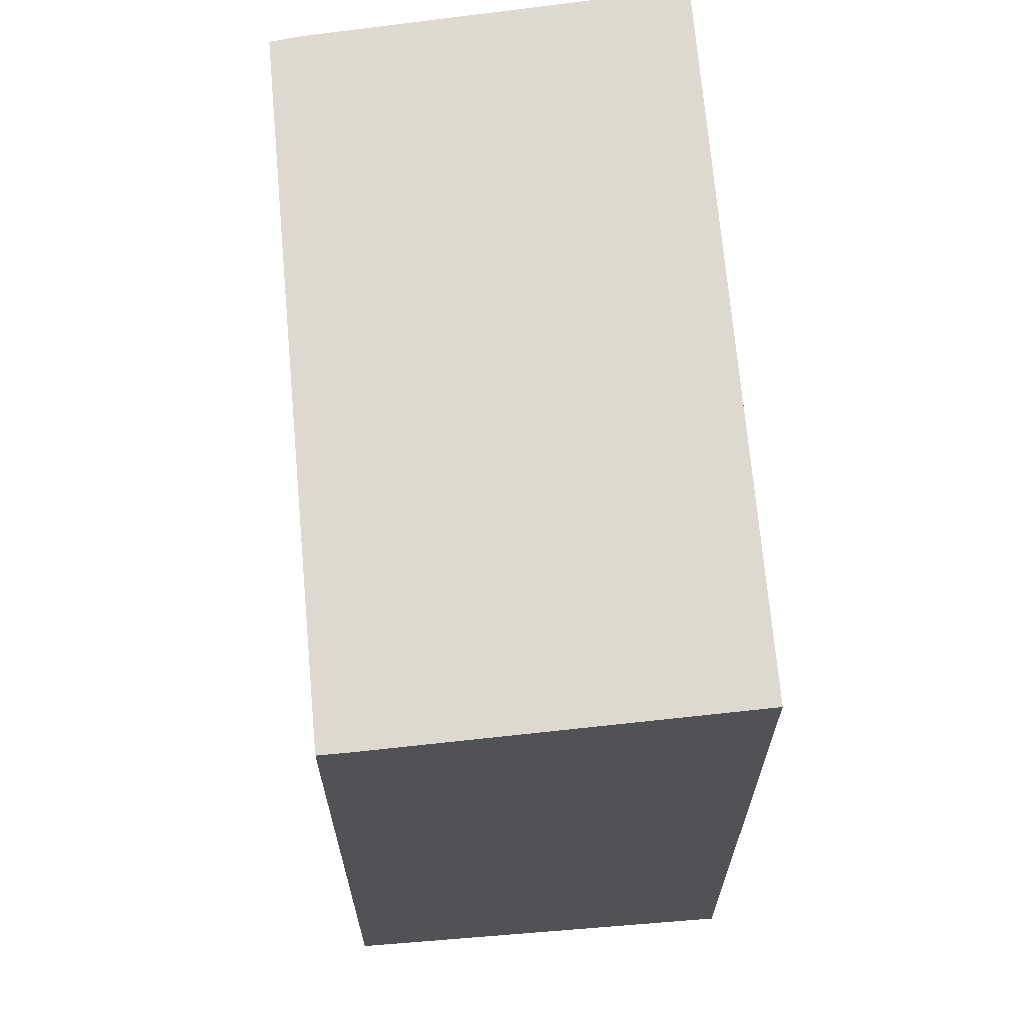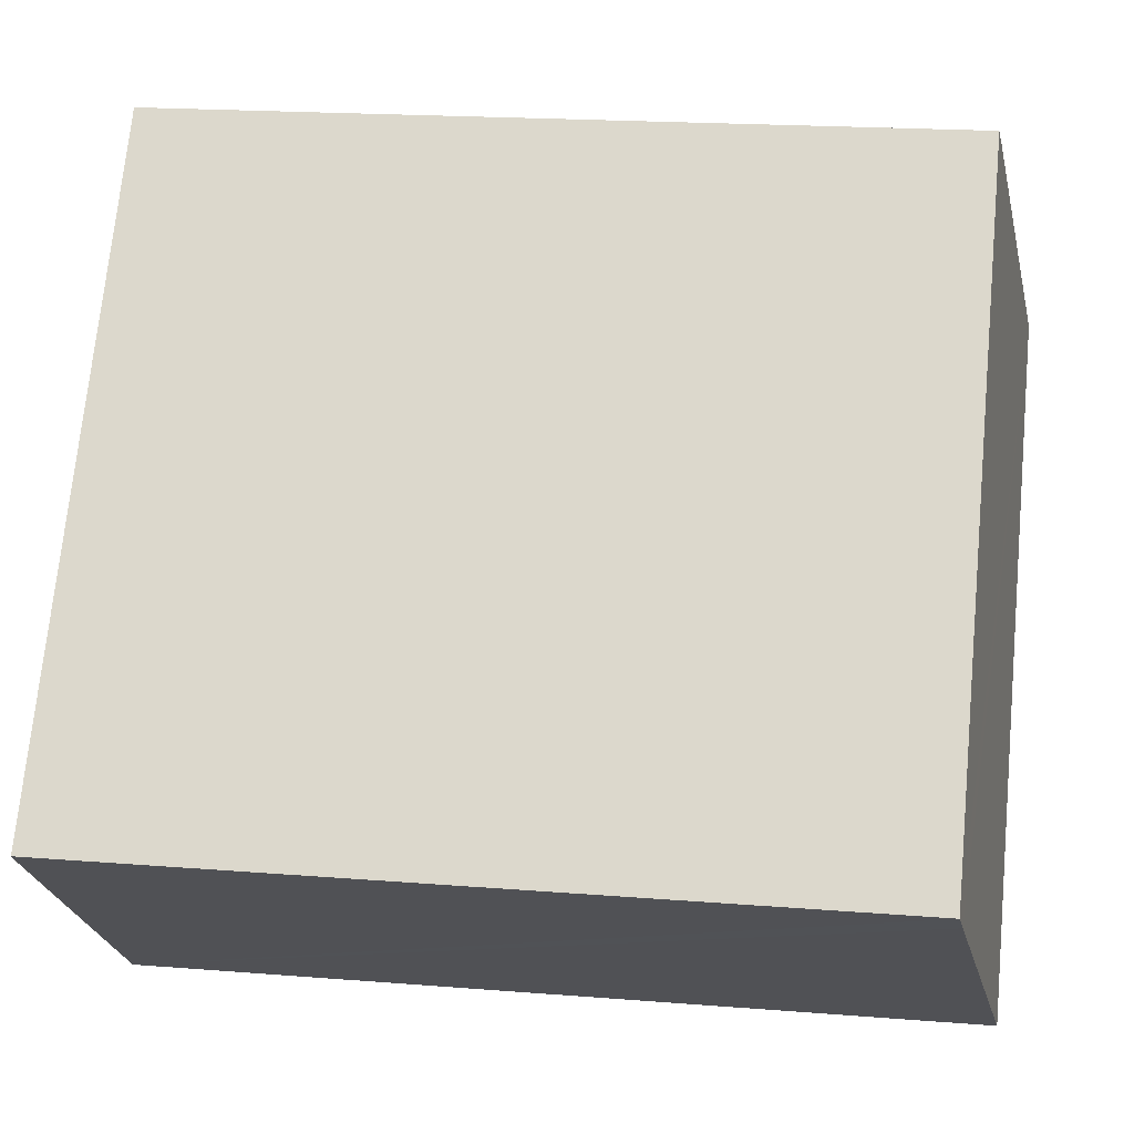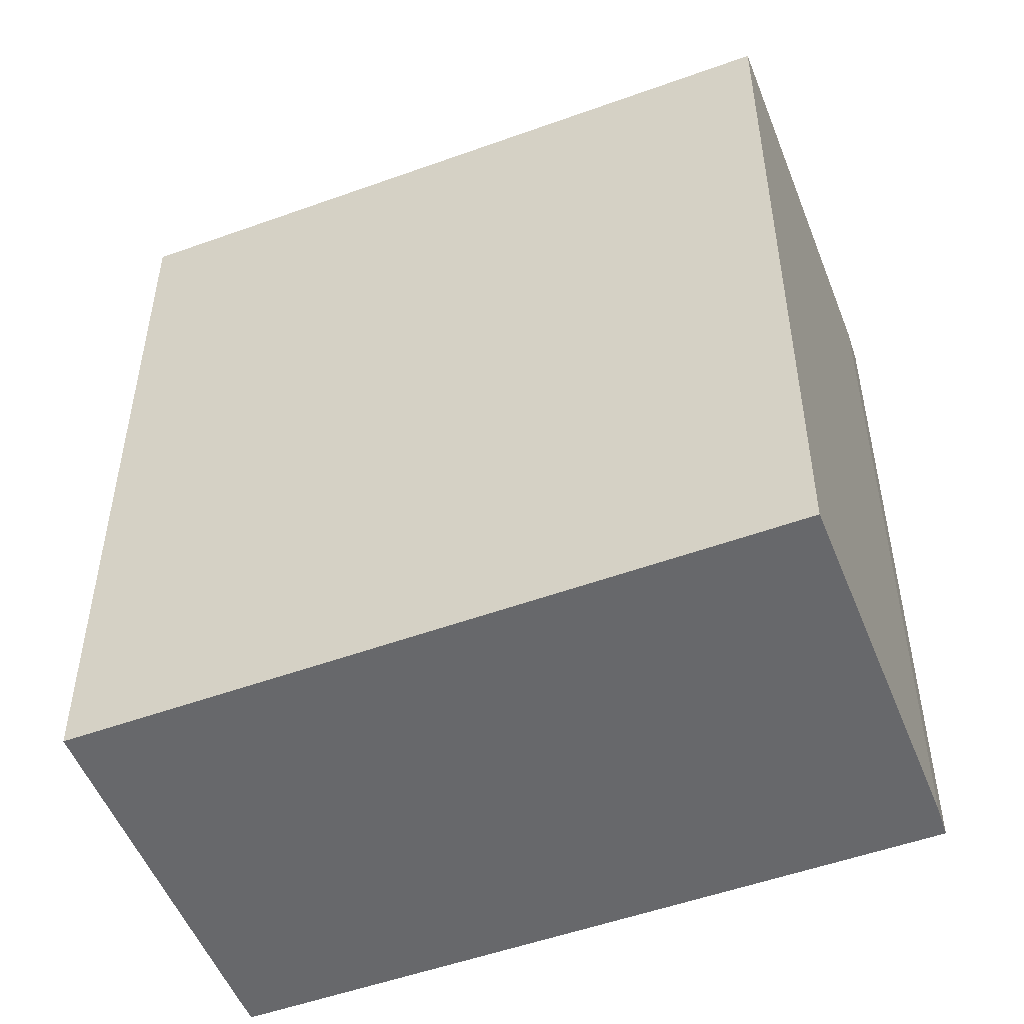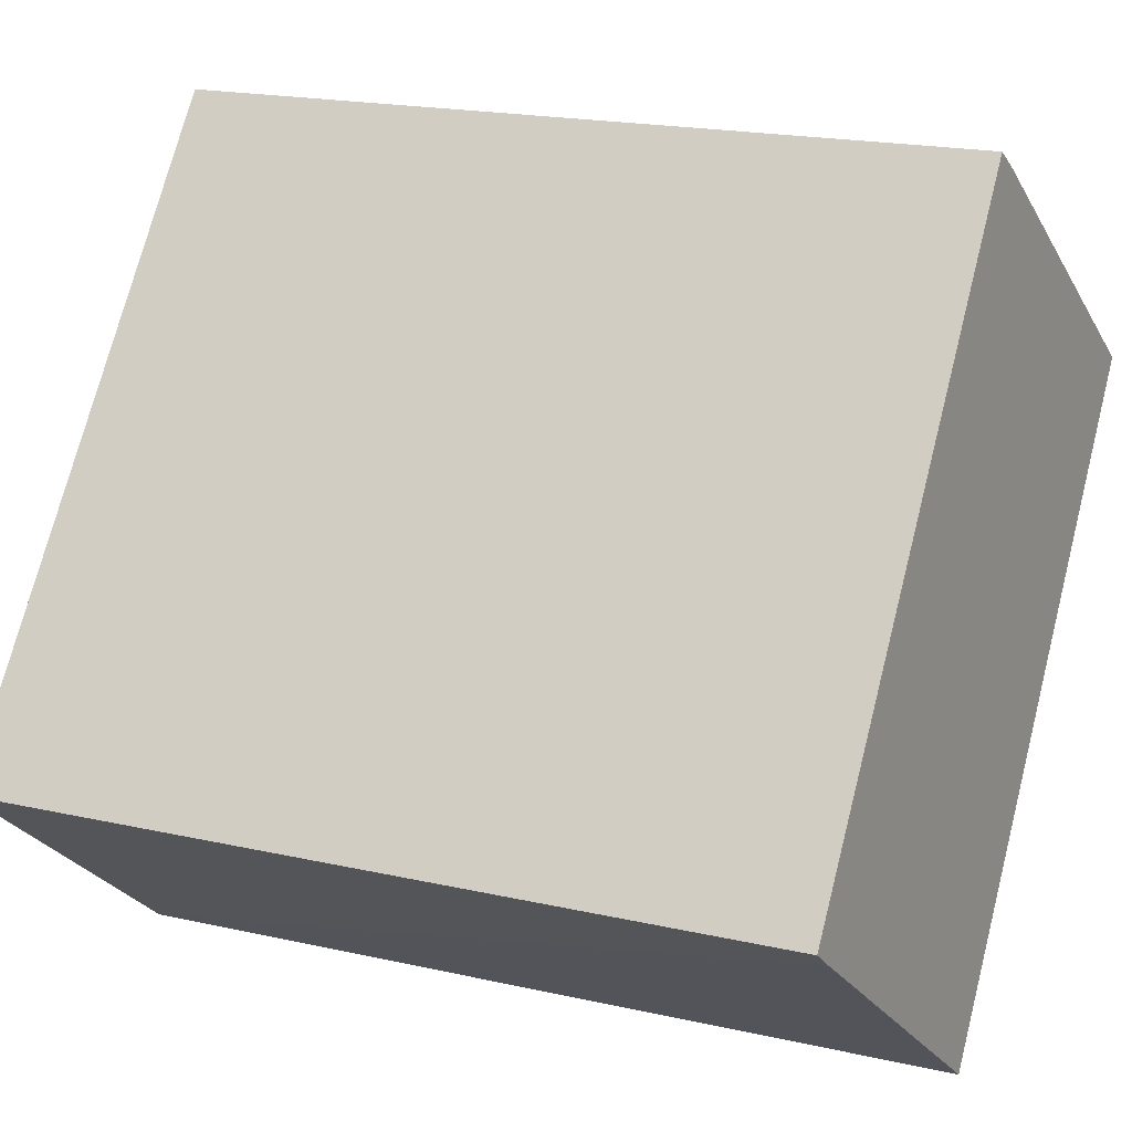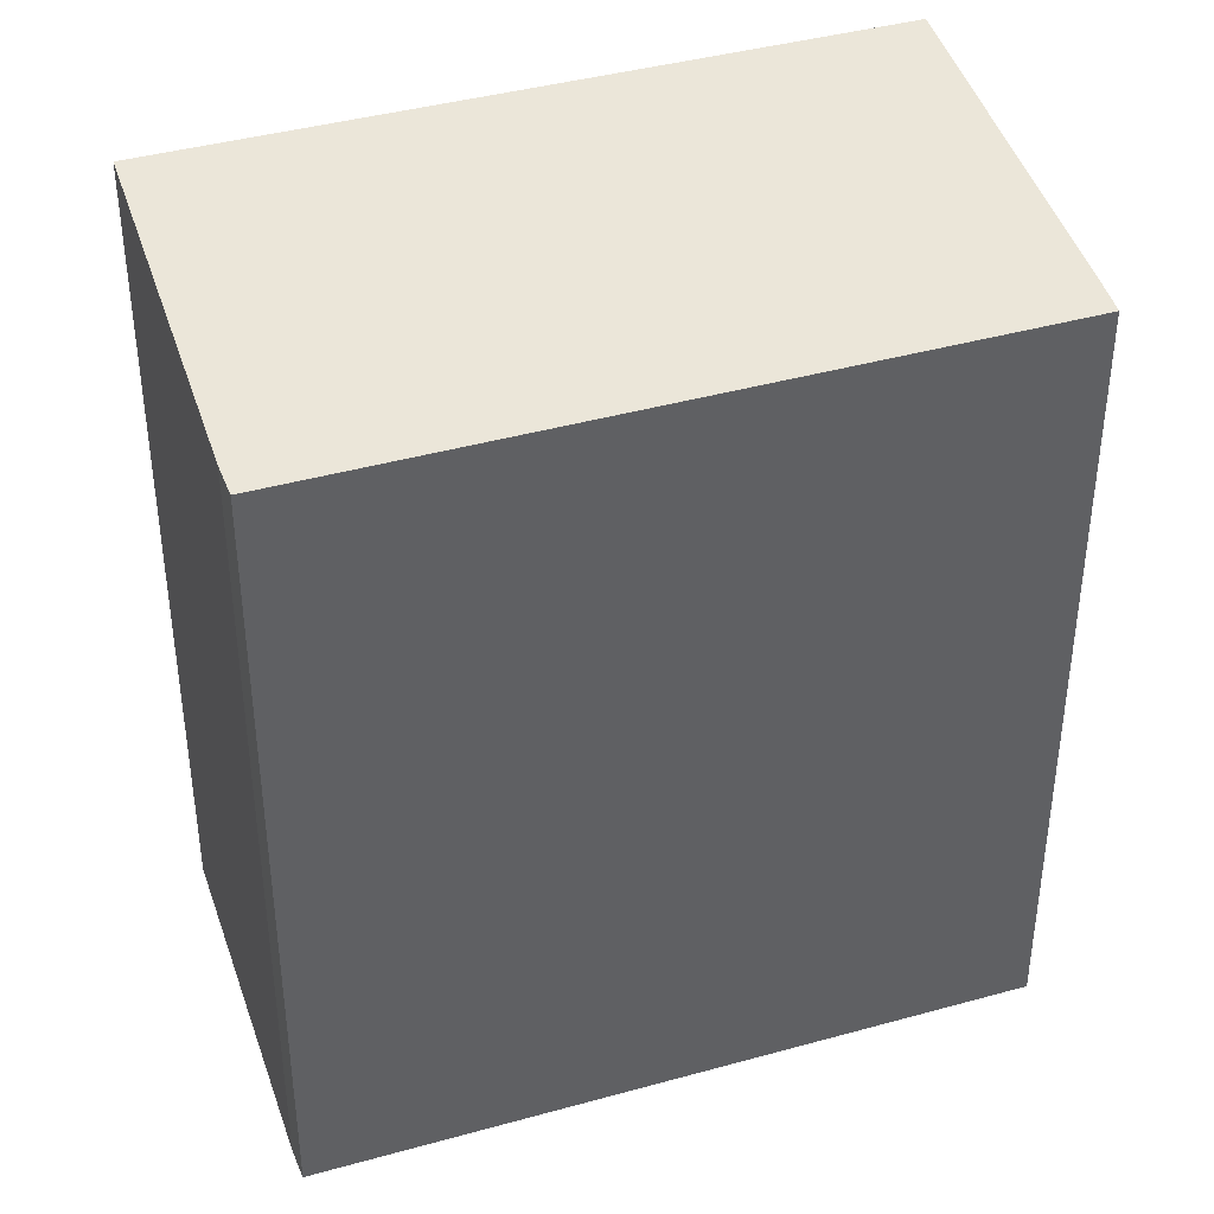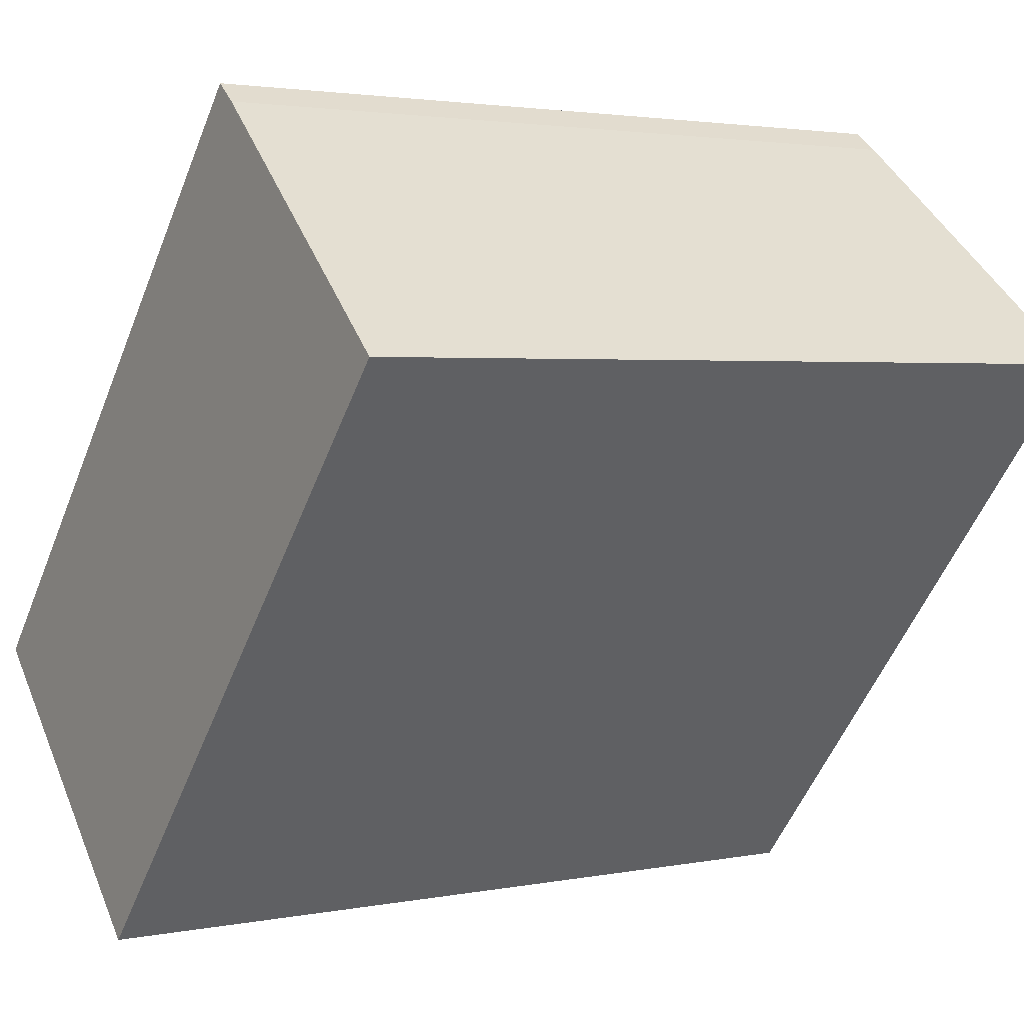
<metadata>
{"format":"obj","ext":"obj","renderer":"f3d","projection":"perspective","resolution":1024,"background":"white","views":[{"elev":68.6,"azim":135.9,"up":"+Y"},{"elev":18.9,"azim":98.7,"up":"+Z"},{"elev":-52.5,"azim":-107.9,"up":"+Y"},{"elev":19.1,"azim":113.2,"up":"+Z"},{"elev":41.3,"azim":32.4,"up":"+Y"},{"elev":2.5,"azim":-125.6,"up":"+Z"}]}
</metadata>
<code>
v  0 7.368 4.512e-16
v  6.558 7.055 -2.835
v  4.016 7.368 -4.927
v  6.757 7.03 -2.666
v  2.78 7.028 2.257
v  2.547 7.055 2.087
v  4.016 3.017e-16 -4.927
v  6.757 1.632e-16 -2.666
v  6.558 1.736e-16 -2.835
v  0 0 0
v  2.547 -1.278e-16 2.087
v  2.78 -1.382e-16 2.257
g defaultobject
f 1 2 3
f 2 1 4
f 4 1 5
f 5 1 6
f 2 7 3
f 7 2 4
f 7 4 8
f 7 8 9
f 7 1 3
f 1 7 10
f 10 6 1
f 6 10 11
f 11 5 6
f 5 11 12
f 5 8 4
f 8 5 12
f 9 10 7
f 10 9 8
f 10 8 12
f 10 12 11

</code>
